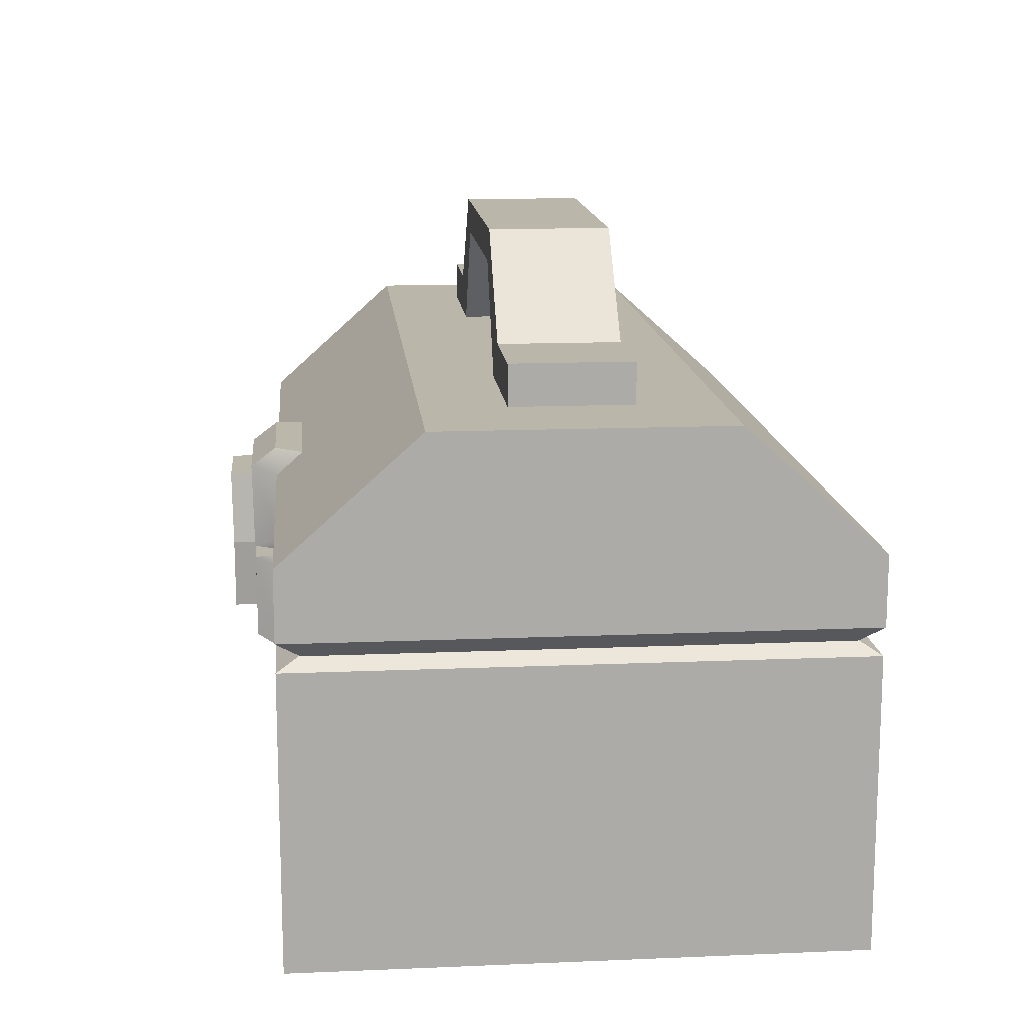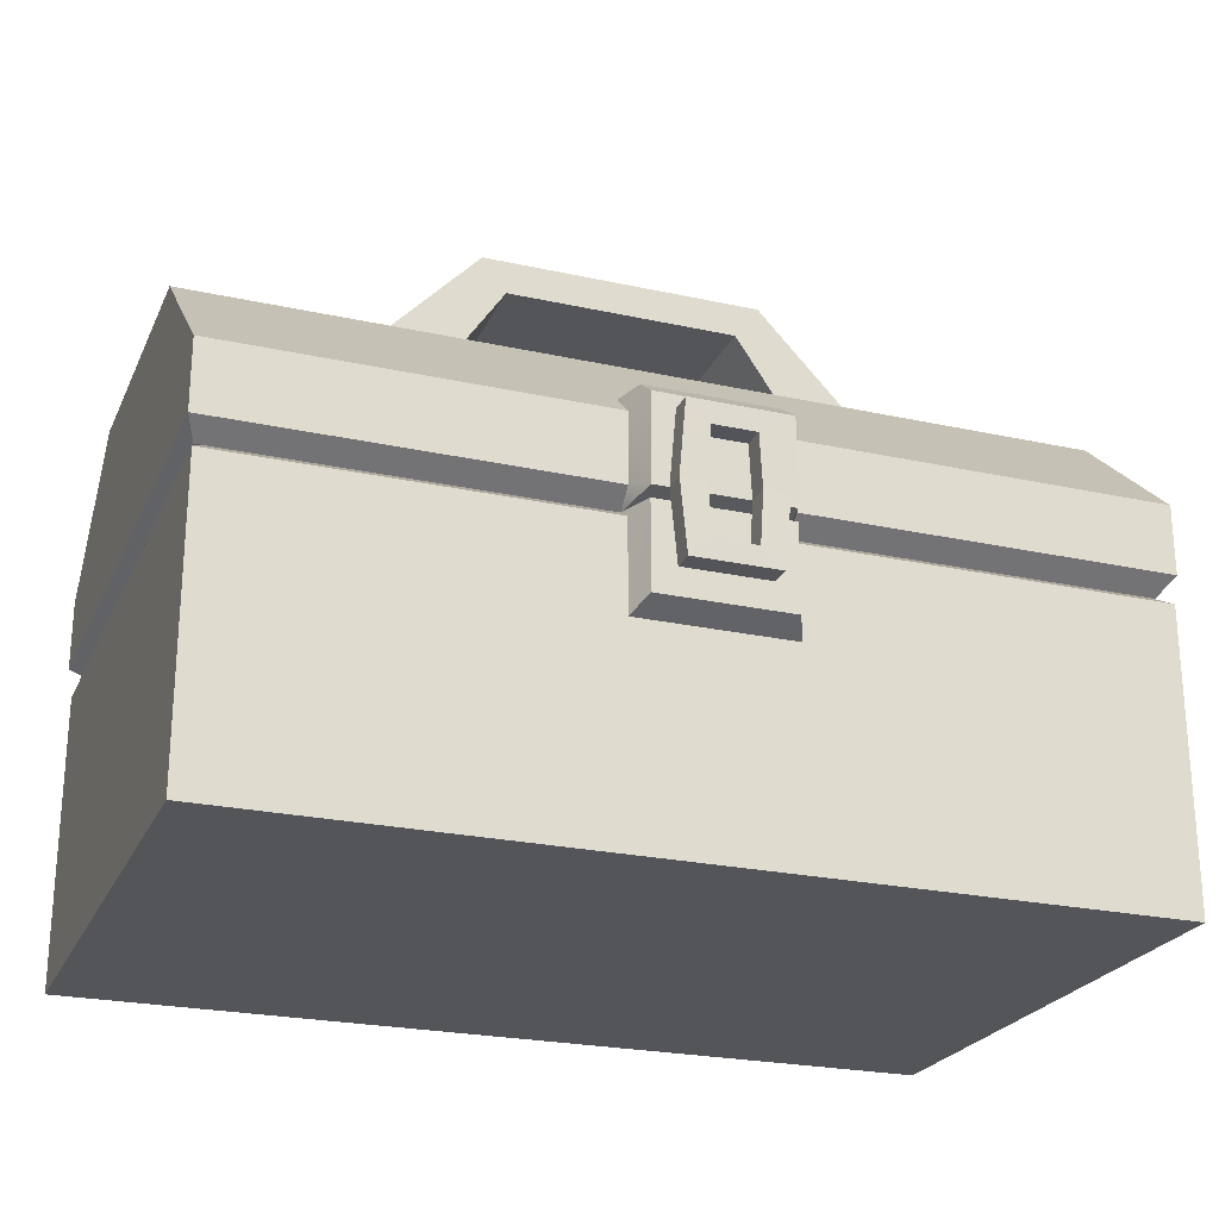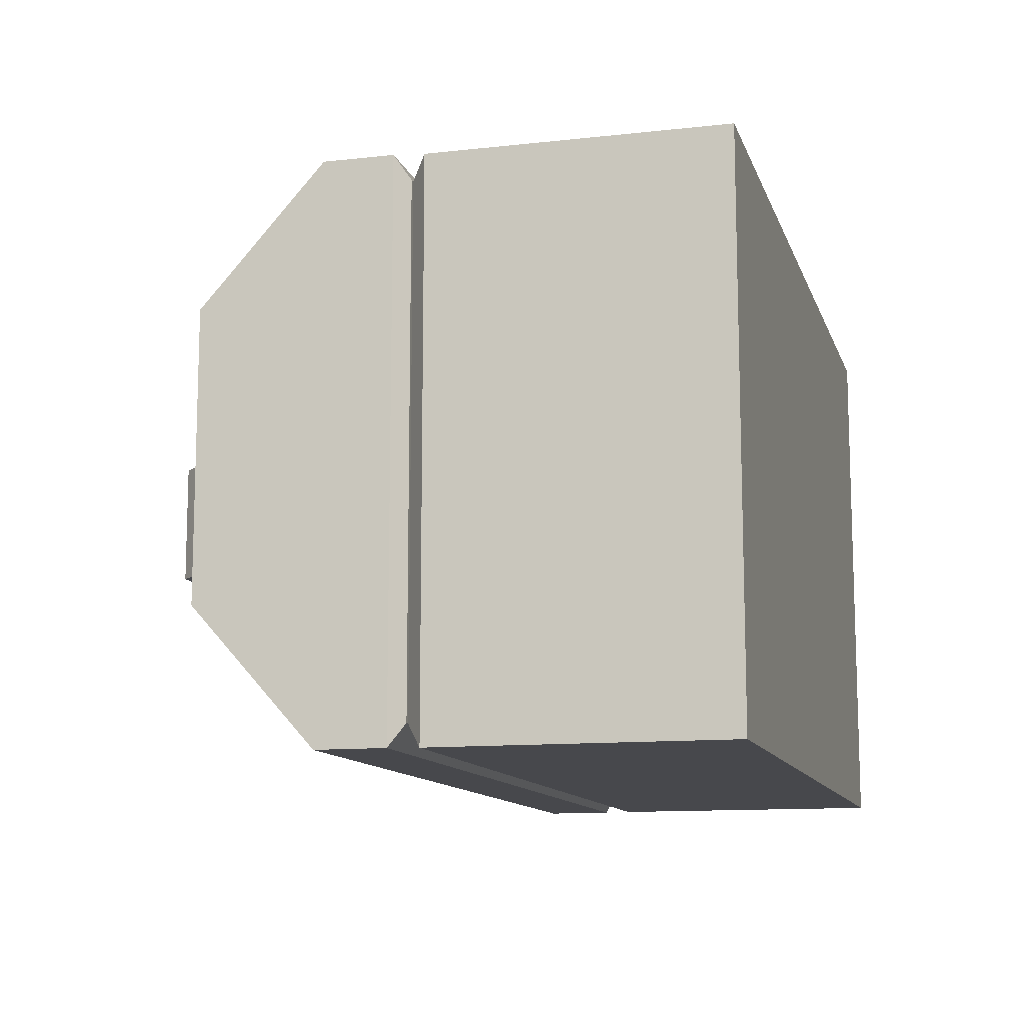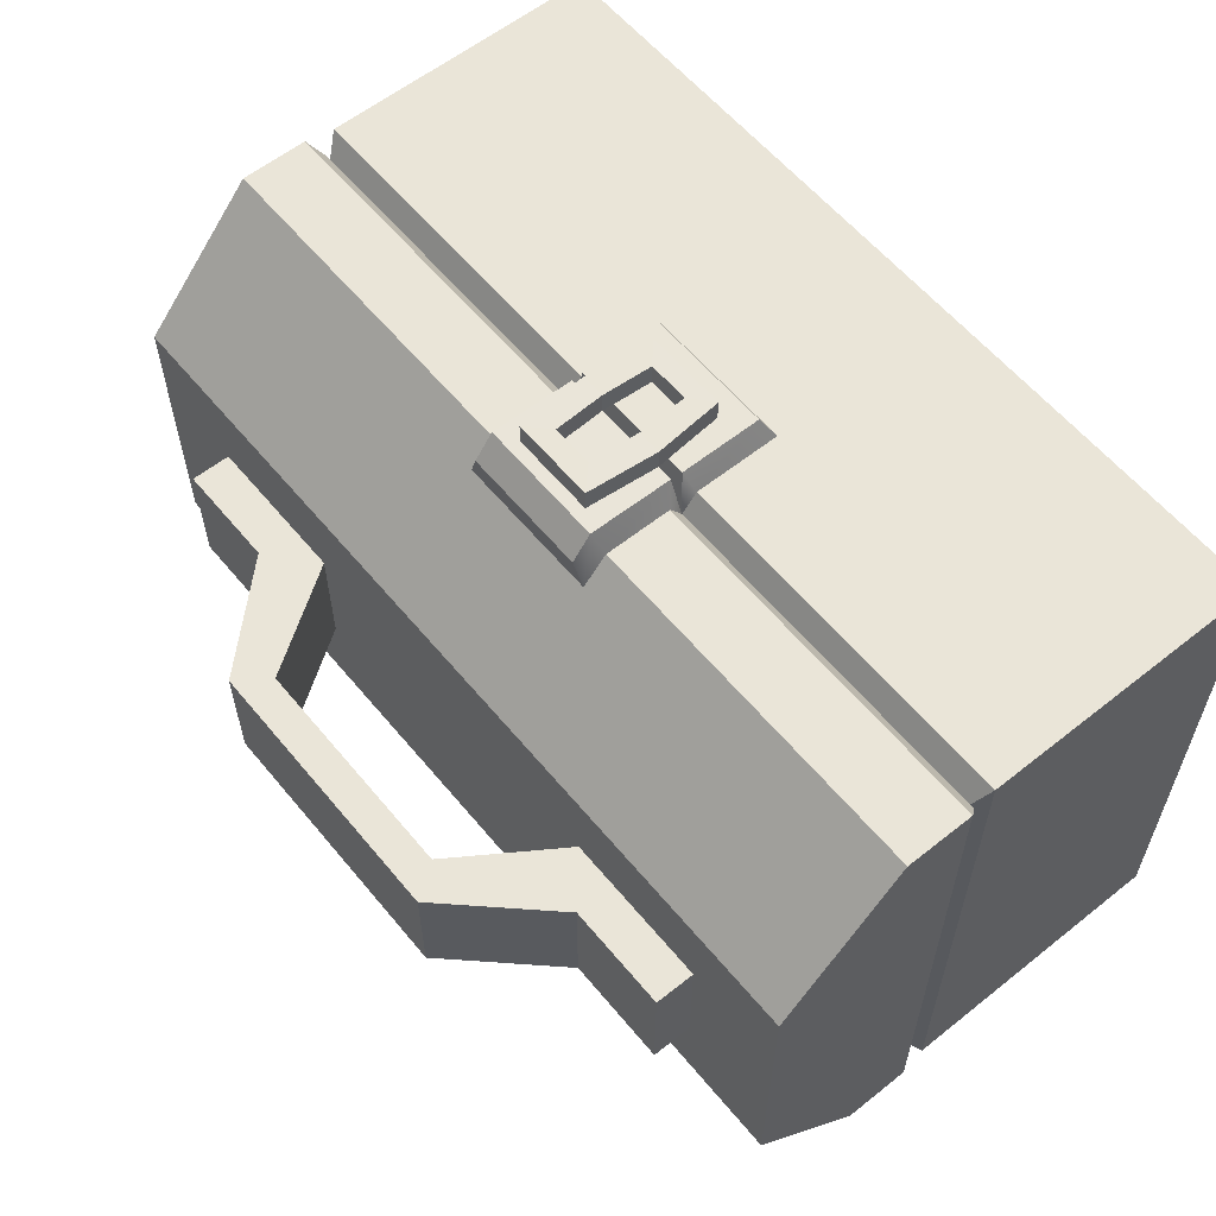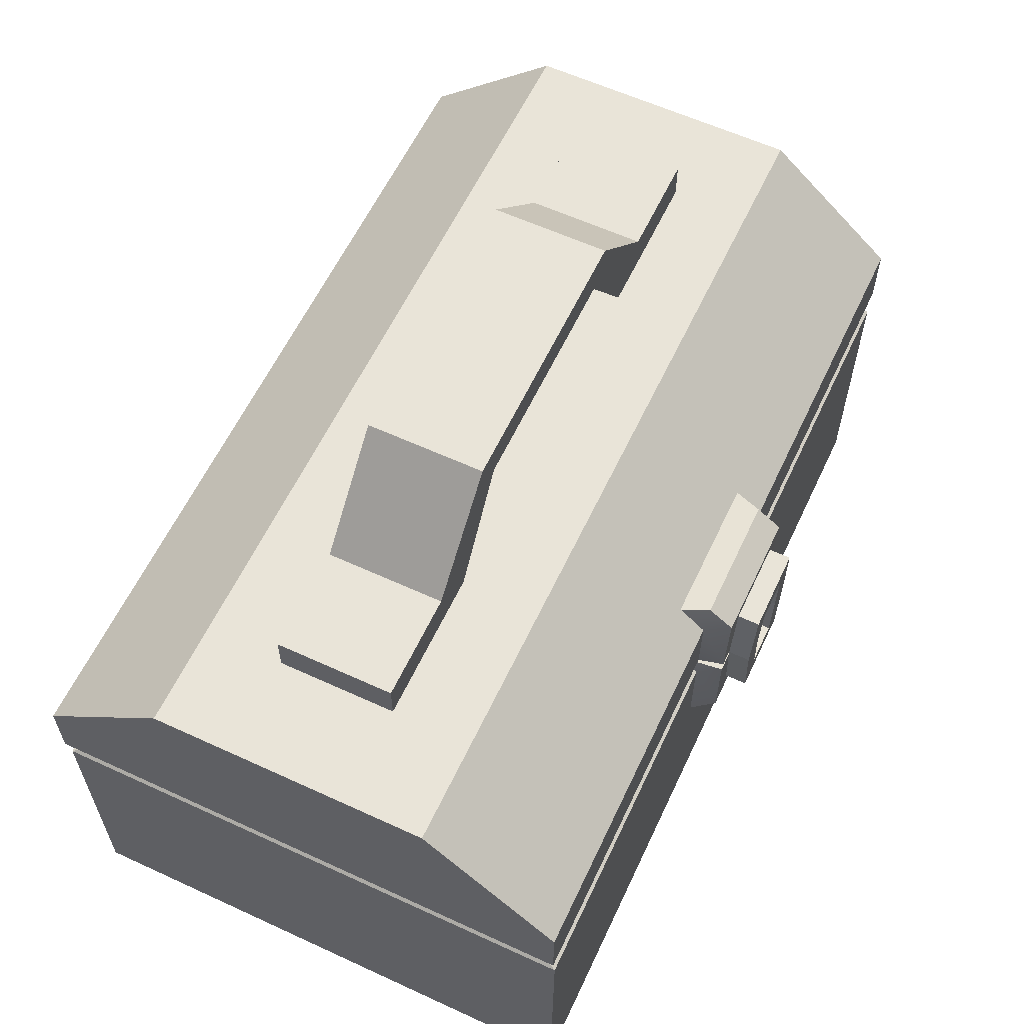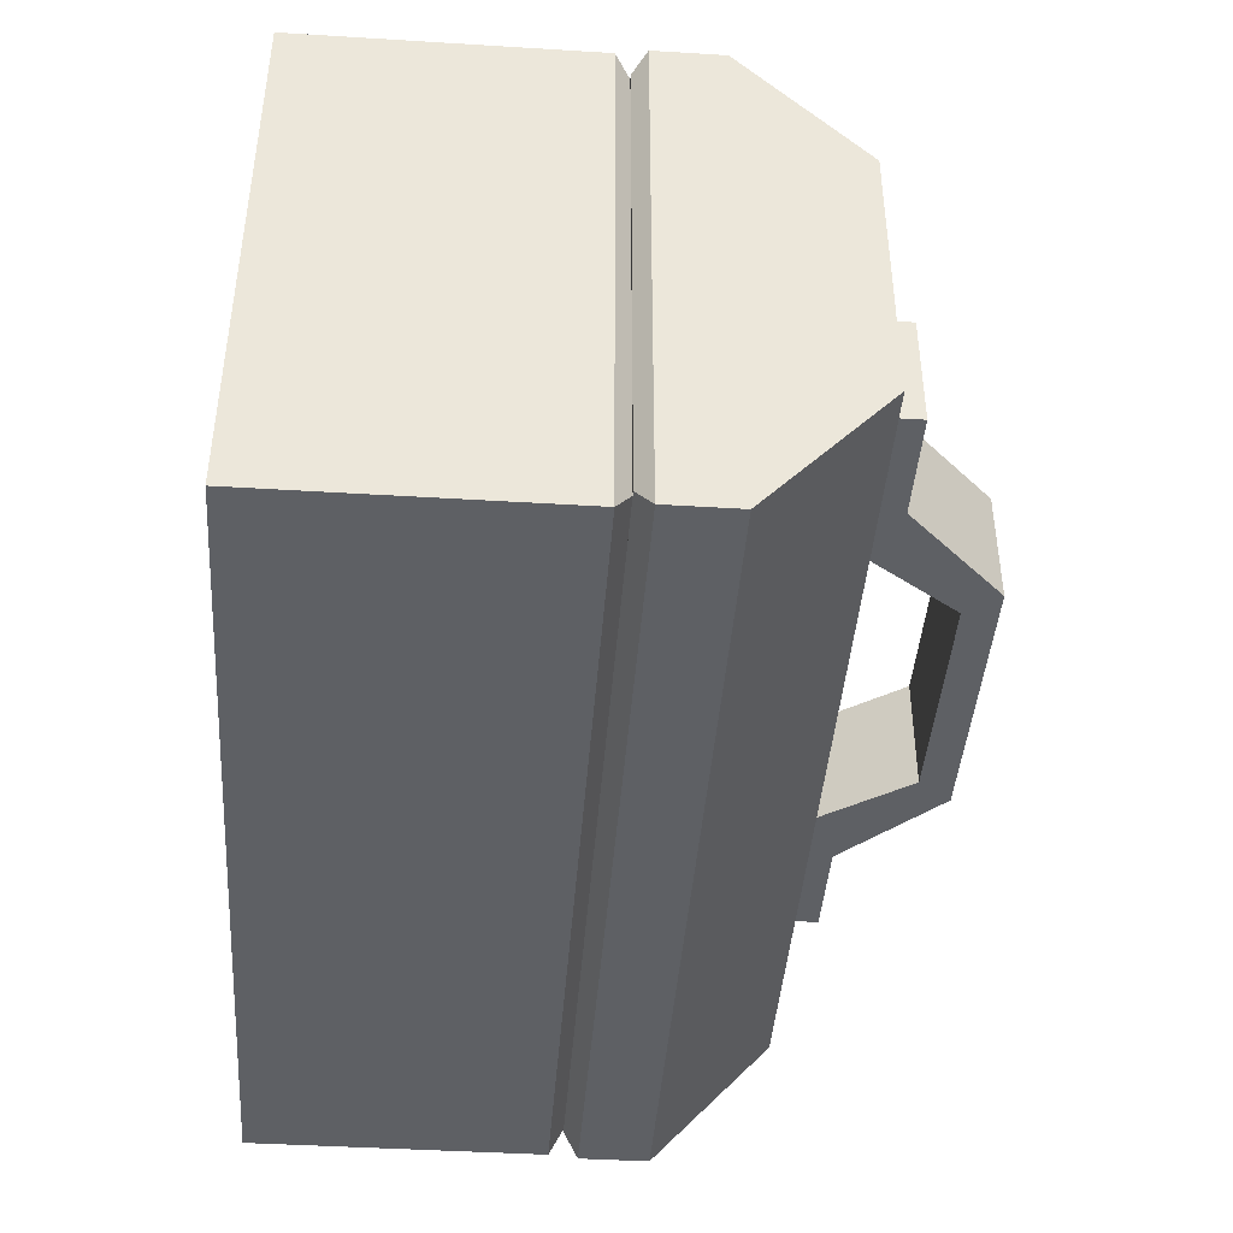
<metadata>
{"format":"obj","ext":"obj","renderer":"f3d","projection":"perspective","resolution":1024,"background":"white","views":[{"elev":14.1,"azim":84.7,"up":"+Y"},{"elev":-24.0,"azim":-20.1,"up":"+Y"},{"elev":-11.6,"azim":-74.9,"up":"+Z"},{"elev":59.1,"azim":-129.3,"up":"+Z"},{"elev":60.3,"azim":-64.8,"up":"+Y"},{"elev":-42.9,"azim":85.8,"up":"+Z"}]}
</metadata>
<code>
v 29.8 0 17.21
v 29.8 0 -20.49
v -29.8 0 17.21
v -29.8 0 -20.49
v 29.13 20.8 15.66
v -29.13 20.8 15.66
v -29.13 20.8 -18.94
v 29.13 20.8 -18.94
v -29.8 19.85 -20.49
v -29.8 19.85 17.21
v 29.8 19.85 17.21
v 29.8 19.85 -20.49
v 5.089 20.8 15.66
v -5.089 20.8 15.66
v -5.208 19.85 17.21
v 5.208 19.85 17.21
v -5.208 13.73 17.21
v 5.208 13.73 17.21
v -4.476 20.37 18.85
v 4.476 20.37 18.85
v -4.476 14.6 18.85
v 4.476 14.6 18.85
v 27.73 20.8 12.74
v 27.73 20.8 -16.02
v -27.73 20.8 -16.02
v -27.73 20.8 12.74
v 27.73 2.197 12.74
v 27.73 2.197 -16.02
v -27.73 2.197 -16.02
v -27.73 2.197 12.74
v -29.8 15.62 17.21
v -21.77 19.85 17.21
v -19.37 20.8 15.66
v -19.3 20.8 12.74
v -27.73 14.3 12.74
v -27.73 20.8 9.551
v -29.13 20.8 8.809
v -29.8 19.85 9.037
v -29.8 15.88 10.24
v -22.55 17.58 17.21
v -26.24 15.68 17.21
v -25.62 17.65 17.21
v 11 19.85 17.21
v 29.8 15.99 17.21
v 29.8 19.85 6.498
v 29.13 20.8 5.565
v 27.73 20.8 5.313
v 12.63 14.38 17.21
v 17.53 13.9 17.21
v 21.35 8.746 17.21
v 26.71 9.192 17.21
v 28.14 14.8 17.21
v 29.8 16.1 10.14
v 27.73 17.25 12.74
v 13.05 20.8 12.74
v 11.49 20.8 14.67
v 10.68 20.8 15.66
v 18.68 17.02 12.74
f 11 45 46 5
f 6 37 38 10
f 3 4 2 1
f 12 9 7 8
f 14 19 20 13
f 10 38 39 31
f 19 21 22 20
f 44 53 45 11
f 2 4 9 12
f 10 32 33 6
f 57 43 11 5
f 51 1 44 52
f 40 42 41
f 43 48 49 11
f 14 15 19
f 16 13 20
f 15 17 21 19
f 17 18 22 21
f 18 16 20 22
f 27 28 29 30
f 56 57 5 23
f 5 46 47 23
f 8 7 25 24
f 36 37 6 26
f 6 33 34 26
f 23 47 54
f 24 25 29 28
f 35 36 26
f 26 34 35
f 3 41 31
f 33 32 15 14
f 34 33 14
f 55 56 23
f 54 58 55 23
f 25 36 35 30 29
f 7 37 36 25
f 38 37 7 9
f 31 39 4 3
f 31 41 42 10
f 17 15 32 40
f 40 41 3 17
f 10 42 40 32
f 4 39 38 9
f 18 48 43 16
f 53 2 12 45
f 46 45 12 8
f 47 46 8 24
f 54 47 24 28 27
f 27 58 54
f 14 13 56 55 34
f 13 57 56
f 13 16 43 57
f 50 3 1
f 50 1 51
f 18 17 3 50
f 18 50 49 48
f 52 49 50 51
f 11 49 52 44
f 1 2 53 44
f 35 34 55 58 30
f 30 58 27
v 30.14 26.51 17.21
v 30.14 26.51 -20.49
v -30.14 26.51 17.21
v -30.14 26.51 -20.49
v 30.14 34.77 7.968
v 30.14 34.77 -11.25
v -30.14 34.77 -11.25
v -30.14 34.77 7.968
v 30.14 21.81 17.21
v -30.14 21.81 17.21
v -30.14 21.81 -20.49
v 30.14 21.81 -20.49
v 23.16 34.77 2.427
v 23.16 34.77 -5.707
v -23.16 34.77 -5.707
v -23.16 34.77 2.427
v 12.71 34.77 -5.707
v -12.71 34.77 -5.707
v 12.71 34.77 2.427
v -12.71 34.77 2.427
v -15.93 37.52 -5.707
v -15.93 37.52 2.427
v -23.16 37.52 -5.707
v -23.16 37.52 2.427
v 23.16 37.52 2.427
v 23.16 37.52 -5.707
v 15.93 37.52 -5.707
v 15.93 37.52 2.427
v -7.883 41.96 -5.707
v -7.884 41.96 2.427
v -9.537 44.26 -5.707
v -9.537 44.26 2.427
v 7.883 41.96 2.427
v 7.883 41.96 -5.707
v 9.537 44.26 2.427
v 9.537 44.26 -5.707
v 5.173 26.51 17.21
v -5.173 26.51 17.21
v 5.173 21.81 17.21
v -5.173 21.81 17.21
v -5.173 28.16 15.36
v 5.173 28.16 15.36
v -4.445 21.19 18.87
v 4.445 21.19 18.87
v -4.445 27.05 18.99
v 4.445 27.05 18.99
v -4.445 28.34 17.27
v 4.445 28.34 17.27
v -2.942 26.19 18.97
v -3.351 21.19 18.89
v 3.351 21.19 18.89
v 2.942 26.19 18.97
v -1.454 24.73 18.96
v -1.656 21.19 18.9
v 1.656 21.19 18.9
v 1.454 24.73 18.96
v -2.946 26.18 20.49
v -3.359 21.18 20.4
v -1.663 21.18 20.41
v -1.457 24.72 20.48
v 3.359 21.18 20.4
v 2.946 26.18 20.49
v 1.457 24.72 20.48
v 1.663 21.18 20.41
v -2.89 16.4 18.89
v -1.428 17.7 18.9
v -1.434 17.69 20.41
v -2.897 16.38 20.4
v 2.89 16.4 18.89
v 1.428 17.7 18.9
v 2.897 16.38 20.4
v 1.434 17.69 20.41
v -29.46 20.8 -18.94
v -29.45 20.8 15.66
v 29.45 20.8 -18.94
v 29.46 20.8 15.66
v -5.055 20.8 15.66
v 5.055 20.8 15.66
v -27.76 20.8 -16.4
v 27.76 20.8 -16.4
v 27.76 20.8 13.12
v -27.76 20.8 13.12
v -27.76 27.55 -16.4
v 27.76 27.55 -16.4
v 27.76 27.55 13.12
v -27.76 27.55 13.12
v -27.76 33.5 -8.987
v 27.76 33.5 -8.987
v 27.76 33.5 5.707
v -27.76 33.5 5.707
v 14.29 20.8 15.66
v 14.71 21.81 17.21
v 30.14 25.19 17.21
v 30.14 21.81 6.742
v 29.46 20.8 6.551
v 27.76 20.8 8.699
v 27.76 24.08 13.12
v 18.78 20.8 13.12
v 17.87 24 17.21
v 26.23 23.87 17.21
v 28.5 25.25 17.21
v 19.1 22.86 13.12
f 77 75 76 78
f 59 60 64 63
f 60 62 65 64
f 62 61 66 65
f 66 99 100 63
f 108 101 135 112
f 68 69 131 132
f 133 131 69 70
f 152 153 133 70
f 111 112 113 114
f 61 62 69 68
f 70 69 62 60
f 151 152 70 60 59
f 63 64 72 71
f 64 65 73 76 75 72
f 65 66 74 73
f 66 63 71 77 78 74
f 80 79 81 82
f 83 84 85 86
f 76 73 81 79
f 73 74 82 81
f 74 78 80 82
f 71 72 84 83
f 72 75 85 84
f 77 71 83 86
f 78 76 87 88
f 76 79 89 87
f 79 80 90 89
f 80 78 88 90
f 75 77 91 92
f 77 86 93 91
f 86 85 94 93
f 85 75 92 94
f 88 87 92 91
f 90 88 91 93
f 90 93 94 89
f 89 94 92 87
f 68 98 96 61
f 132 135 98 68
f 97 136 149 150
f 59 159 151
f 105 103 104 106
f 99 66 61 96
f 59 63 100 95
f 98 135 101
f 136 97 102
f 96 98 101 103
f 97 95 104 102
f 99 96 103 105
f 95 100 106 104
f 100 99 105 106
f 103 101 108 107
f 102 104 110 109
f 104 103 107 110
f 136 102 109 113
f 115 116 117 118
f 119 120 121 122
f 120 115 118 121
f 112 135 136 113
f 107 108 116 115
f 112 111 118 117
f 109 110 120 119
f 114 113 122 121
f 110 107 115 120
f 111 114 121 118
f 108 112 124 123
f 112 117 125 124
f 117 116 126 125
f 116 108 123 126
f 113 109 127 128
f 109 119 129 127
f 119 122 130 129
f 122 113 128 130
f 125 126 129 130
f 126 123 127 129
f 124 128 127 123
f 125 130 128 124
f 145 146 147 148
f 131 133 138 137
f 133 153 154 138
f 156 149 136
f 136 135 140 156
f 135 132 140
f 132 131 137 140
f 137 138 142 141
f 138 154 155 143 142
f 144 160 156 140
f 140 137 141 144
f 141 142 146 145
f 142 143 147 146
f 143 144 148 147
f 144 141 145 148
f 150 149 134 67
f 151 159 158 67
f 67 152 151
f 134 153 152 67
f 154 153 134 139
f 155 154 139
f 139 156 160 155
f 134 149 156 139
f 155 160 144 143
f 95 97 150 157
f 95 157 59
f 59 157 158 159
f 67 158 157 150

</code>
